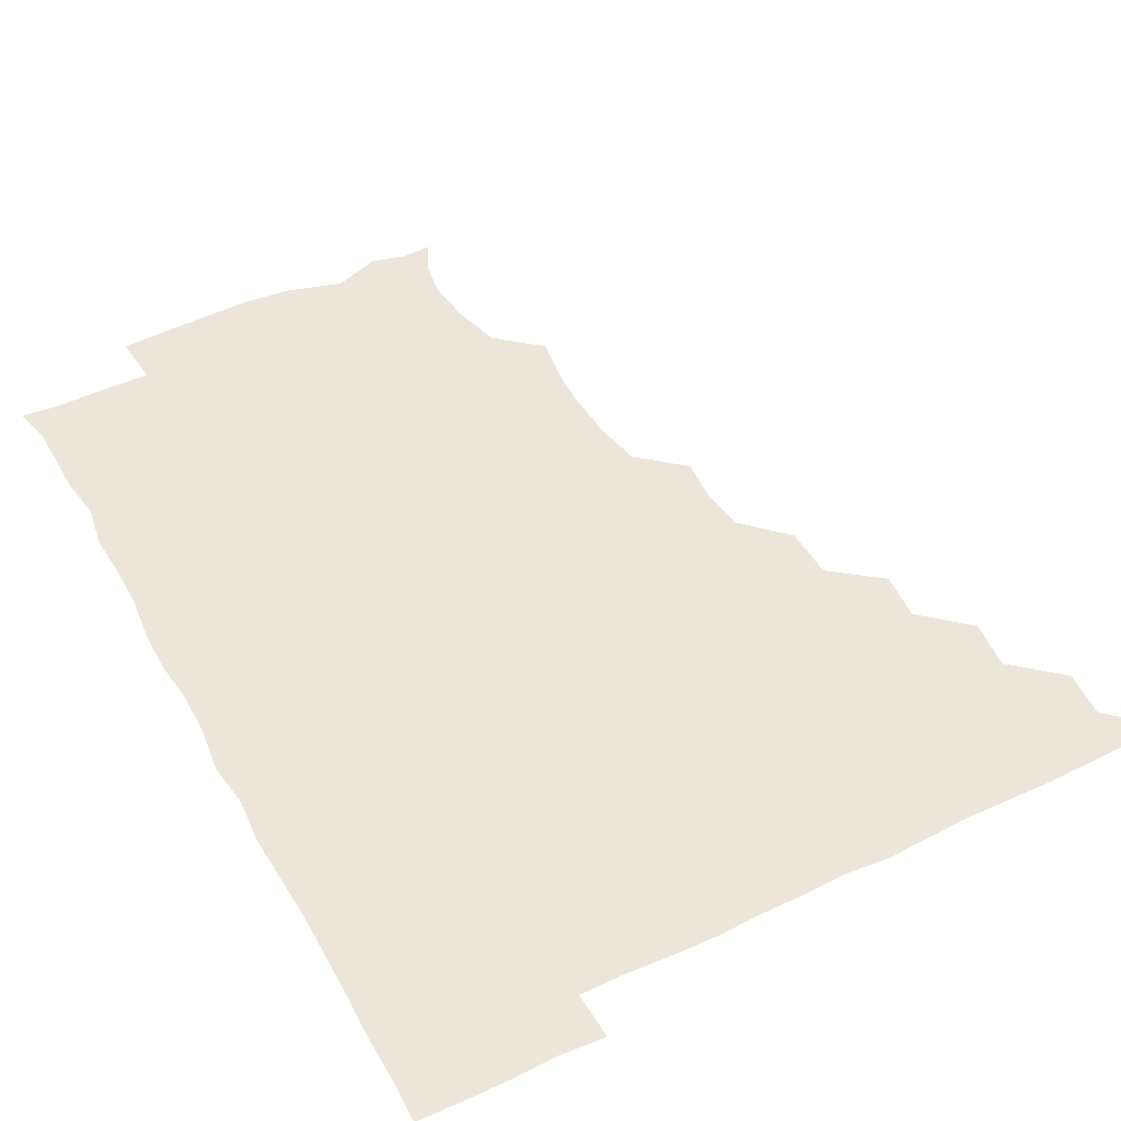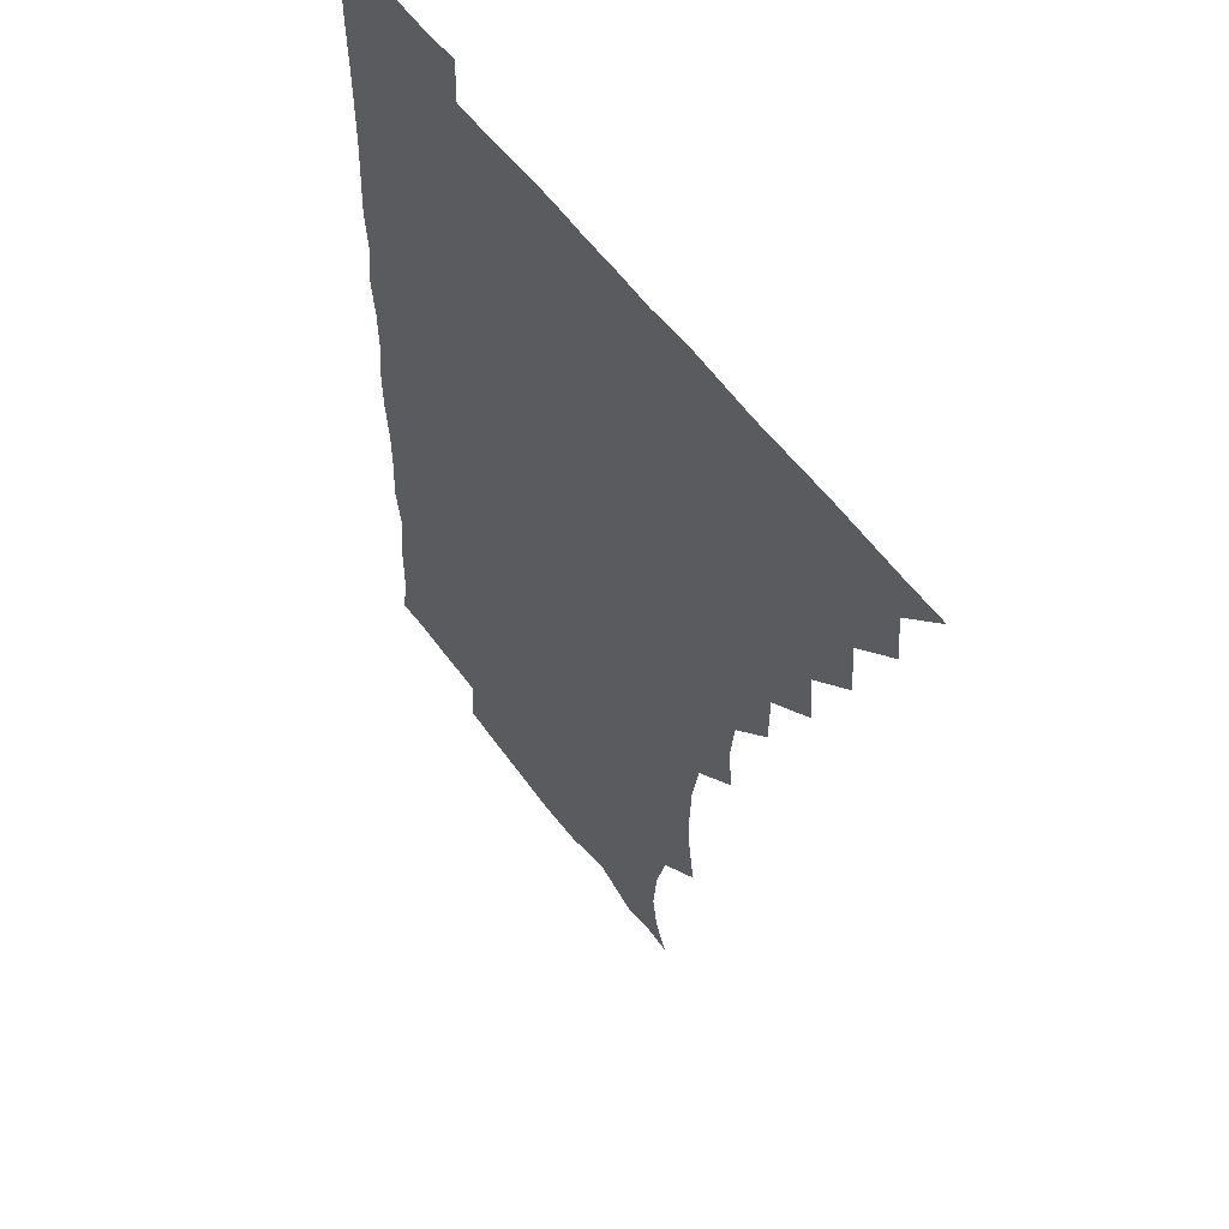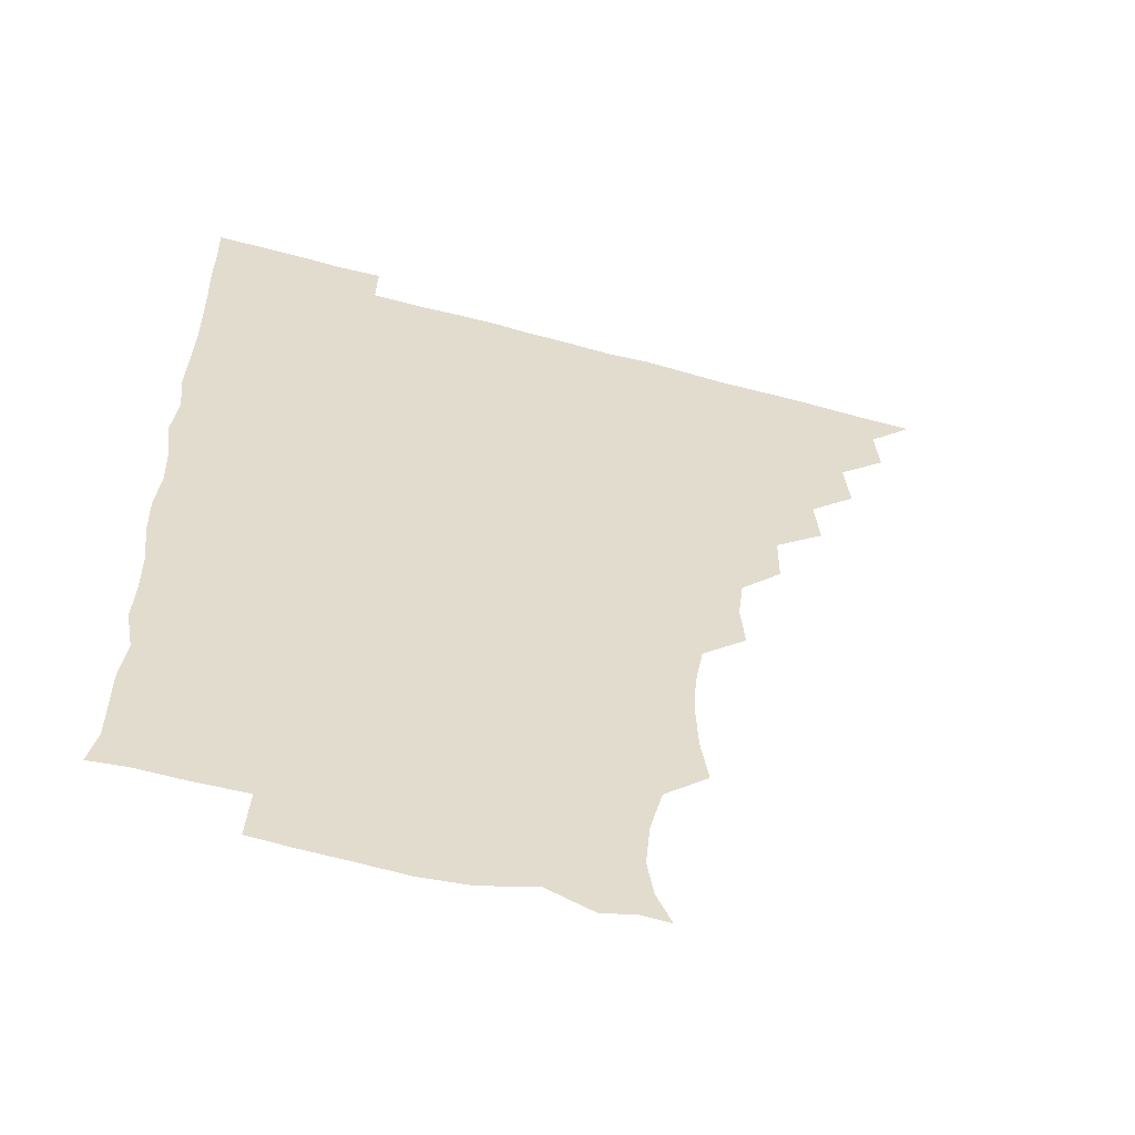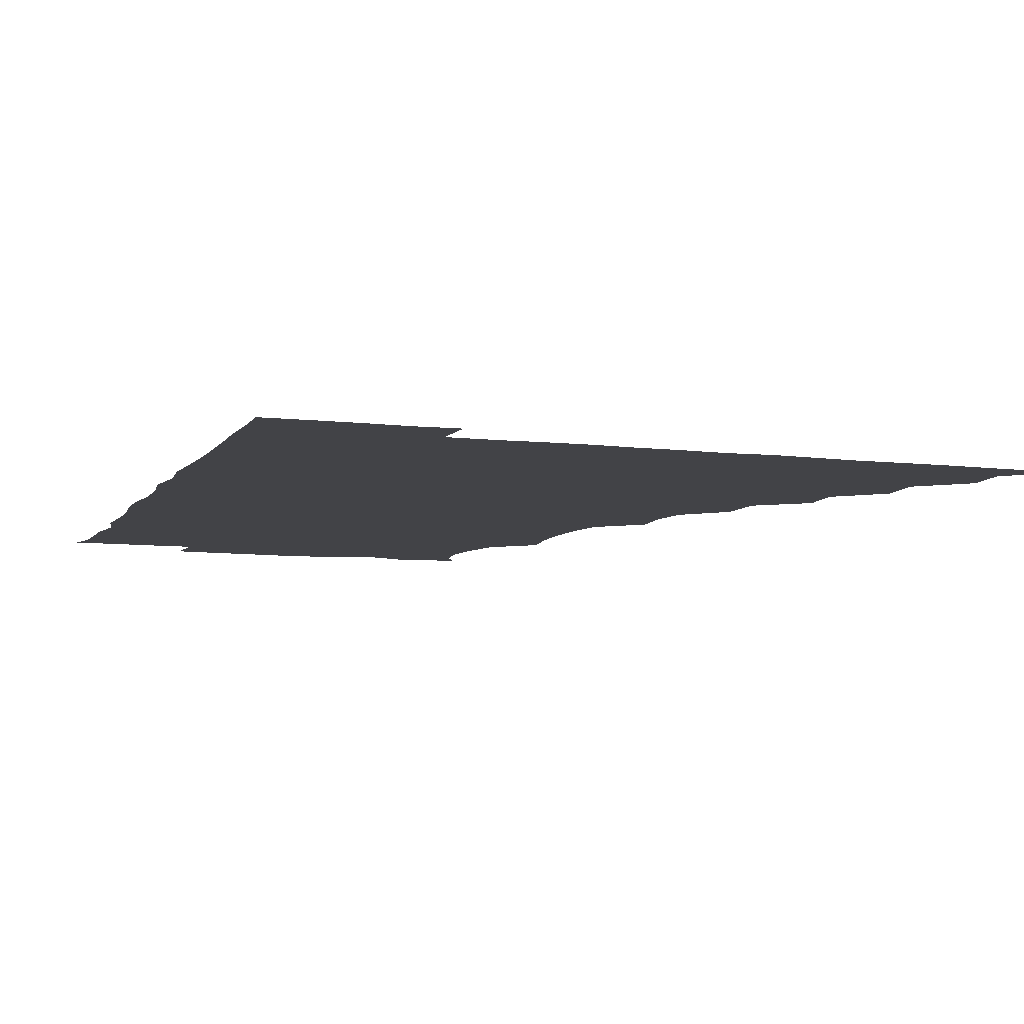
<metadata>
{"format":"obj","ext":"obj","renderer":"f3d","projection":"perspective","resolution":1024,"background":"white","views":[{"elev":47.9,"azim":152.1,"up":"+Z"},{"elev":54.5,"azim":-124.9,"up":"+Y"},{"elev":-56.4,"azim":164.1,"up":"+Y"},{"elev":-7.5,"azim":160.6,"up":"+Z"}]}
</metadata>
<code>
v 450.9 495.9 0
v 464.9 464.9 0
v 466.5 480.7 0
v 466.4 495.8 0
v 479.7 433.1 0
v 481.6 450.2 0
v 481.5 465.9 0
v 481.6 480.8 0
v 481.2 496.1 0
v 494 402.3 0
v 495.7 418.8 0
v 496.6 435.9 0
v 496.9 451.1 0
v 496.8 466 0
v 496.3 481 0
v 495.9 496.5 0
v 511.5 370.8 0
v 511.3 388.8 0
v 511.8 406.3 0
v 512.3 422.3 0
v 512.4 437.2 0
v 511.7 451.3 0
v 511.4 466 0
v 511.3 480.8 0
v 510.9 496.2 0
v 526.4 326 0
v 527.8 341.5 0
v 525.9 356.5 0
v 527.5 376.8 0
v 527 391.6 0
v 526.5 406.4 0
v 526 420.9 0
v 526.3 436.1 0
v 526.4 451.1 0
v 526.4 465.8 0
v 526.2 480.8 0
v 526.1 495.9 0
v 542.5 248.8 0
v 545.1 264.8 0
v 545.7 279.8 0
v 544.9 296.1 0
v 541.9 312.6 0
v 542 330 0
v 542.3 346.2 0
v 542.1 361.7 0
v 541.4 376.2 0
v 541.9 392.3 0
v 541.8 406.8 0
v 541.9 421.8 0
v 541.5 436.2 0
v 542.1 450.9 0
v 541.3 465.9 0
v 541.1 480.8 0
v 541.1 496.6 0
v 556.3 179.6 0
v 561.4 190.4 0
v 563.6 203.1 0
v 562 218.9 0
v 557.6 235.7 0
v 558.2 254.9 0
v 558.4 270.1 0
v 558.5 285.4 0
v 557.5 300.3 0
v 556.3 315.4 0
v 556.7 331.6 0
v 556.6 346.4 0
v 556.9 362.6 0
v 556.4 376.5 0
v 556.2 391.3 0
v 556.6 407 0
v 556.5 421.6 0
v 556.7 436.5 0
v 556.4 451.1 0
v 556.1 466.1 0
v 556 480.9 0
v 555.4 497.3 0
v 566.8 180.2 0
v 573.7 193.9 0
v 574.8 210.7 0
v 573.6 226.2 0
v 572.6 241.9 0
v 571.9 256 0
v 572.3 271.5 0
v 572.4 287.9 0
v 572.3 302.9 0
v 571.5 316.1 0
v 571.2 331.5 0
v 571.8 347.7 0
v 571.3 361.9 0
v 571.6 377.6 0
v 571.6 392.3 0
v 571.5 406.9 0
v 571.6 422 0
v 571.4 436.3 0
v 571.4 450.9 0
v 571.2 465.9 0
v 570.9 481.1 0
v 570.9 496 0
v 577.8 177.1 0
v 585.8 196.4 0
v 587.6 212.6 0
v 587.4 228.9 0
v 586.8 243.2 0
v 586.7 258.6 0
v 588.1 272.8 0
v 586.8 287.1 0
v 586.3 302.1 0
v 586.6 318.1 0
v 586.7 332.7 0
v 586.5 347.2 0
v 586.3 361.7 0
v 586.1 375.8 0
v 586.2 391.4 0
v 586.3 406.7 0
v 586.1 421.2 0
v 586.3 436.3 0
v 586.3 450.9 0
v 586.2 465.8 0
v 586.2 480.5 0
v 585.7 496.7 0
v 593.7 182.9 0
v 601.5 198.6 0
v 602.6 213.7 0
v 602 227.1 0
v 601.4 242.2 0
v 600.9 255.6 0
v 601.6 273.9 0
v 601.5 288.3 0
v 601.7 302.2 0
v 601.3 316.9 0
v 601.1 331.9 0
v 601.2 347 0
v 601.2 362 0
v 601.5 377.5 0
v 601.1 391.5 0
v 601.3 407.2 0
v 601.2 421.3 0
v 601.1 436.1 0
v 601.4 450.9 0
v 601.3 465.7 0
v 601 481.1 0
v 600.7 496.6 0
v 612.7 177.4 0
v 616.1 197.5 0
v 616.7 213.1 0
v 616.4 228.9 0
v 616.3 241.1 0
v 616.1 256.8 0
v 615.8 273.7 0
v 615.9 287 0
v 616.2 303.3 0
v 616.4 317.8 0
v 616 332.2 0
v 616.3 346.8 0
v 616.1 362.4 0
v 616.1 377.5 0
v 616.1 391.5 0
v 616.1 406.5 0
v 616.3 421.8 0
v 616.3 436.3 0
v 616.3 451 0
v 616.4 465.5 0
v 616.2 480.2 0
v 615.2 497.3 0
v 629.5 175.9 0
v 630.3 197.5 0
v 630.6 215.2 0
v 631.1 228.3 0
v 631.2 243.7 0
v 632.1 256.5 0
v 630.5 272.6 0
v 630.9 287 0
v 630.7 302.3 0
v 631 317.9 0
v 630.9 330.6 0
v 630.9 348 0
v 630.9 362.4 0
v 630.9 376.7 0
v 631 392 0
v 631 406.8 0
v 631.1 421.6 0
v 631.2 436.5 0
v 631.4 451 0
v 631.2 465.6 0
v 630.8 481.3 0
v 629.7 496.9 0
v 646.1 176.5 0
v 645.6 198.2 0
v 645.5 212.5 0
v 645.7 228.6 0
v 645.5 242.2 0
v 645.9 259.9 0
v 646.1 273.3 0
v 645.9 287.6 0
v 645.6 302.2 0
v 645.3 318.3 0
v 645.8 332.3 0
v 645.8 347.7 0
v 645.7 362.3 0
v 645.7 377 0
v 645.6 392.4 0
v 645.8 407 0
v 645.8 422 0
v 645.9 436.5 0
v 646.2 451.1 0
v 646.1 466 0
v 646.2 480.8 0
v 645.3 496 0
v 662.5 176.9 0
v 660.4 196.6 0
v 660 213 0
v 660.2 228.5 0
v 660.6 243.2 0
v 660.7 257.6 0
v 660.3 273.4 0
v 660.6 287.7 0
v 660.4 302.5 0
v 660.1 317.7 0
v 661.1 330.8 0
v 660.1 347.9 0
v 660.4 362.4 0
v 660.5 377 0
v 660.9 391.4 0
v 660.5 407.1 0
v 660.8 421.6 0
v 661 436 0
v 661 451.7 0
v 661.1 466.1 0
v 661.4 480.7 0
v 661.1 496 0
v 660.5 511.9 0
v 677 177.7 0
v 675.8 195.4 0
v 675.2 211.6 0
v 674.9 227.6 0
v 674.9 242.8 0
v 674.6 258.7 0
v 674.7 273.5 0
v 674.8 288.5 0
v 675 302.9 0
v 675.2 317.2 0
v 675.3 332.5 0
v 674.9 347.6 0
v 675.3 362 0
v 675.7 376.3 0
v 675.3 392.3 0
v 675.5 406.7 0
v 675.3 422.1 0
v 675.7 436.5 0
v 675.6 451.7 0
v 675.9 466.2 0
v 676.2 480.9 0
v 676.4 495.3 0
v 675.6 511 0
v 694.8 195.1 0
v 690.5 211.8 0
v 689.2 227.9 0
v 689.2 242.7 0
v 689.4 257.2 0
v 689.2 272.8 0
v 689.1 287.9 0
v 689.4 302.5 0
v 689.7 317.2 0
v 689.7 332.2 0
v 689.9 346.7 0
v 689.9 361.8 0
v 689.8 377.3 0
v 689.3 392.7 0
v 689.9 407 0
v 690.2 421.6 0
v 690.4 436.3 0
v 690.1 452 0
v 690.7 466.3 0
v 690.9 480.9 0
v 691.1 495.4 0
v 690.6 511.4 0
v 709.9 195.4 0
v 705.2 210.9 0
v 704 226.1 0
v 703.5 241 0
v 703.6 255.3 0
v 703.3 271.7 0
v 703.8 285.8 0
v 703.2 301.7 0
v 704.4 316.1 0
v 704.3 331.1 0
v 703.2 346.8 0
v 704.4 361 0
v 704.4 376.4 0
v 704.9 390.5 0
v 704.2 406.7 0
v 704.2 421.5 0
v 704.5 436.4 0
v 705.2 451.1 0
v 704.9 466.6 0
v 705.7 480.9 0
v 705.5 495.4 0
v 705.6 511.3 0
v 722.3 194.1 0
v 719.5 206.7 0
v 719.4 219.8 0
v 719.4 233.6 0
v 717.4 249.5 0
v 720.1 263.6 0
v 719.3 279 0
v 719.5 294.6 0
v 721.2 309.5 0
v 721.5 324.3 0
v 719.9 340.3 0
v 720.3 355.9 0
v 722.2 370.8 0
v 720.3 386.6 0
v 721.7 401.5 0
v 721 416.9 0
v 720.4 432.9 0
v 720.3 448.9 0
v 720.5 465 0
v 720.9 480.5 0
v 720.6 495.9 0
v 721 510.9 0
f 3 4 1
f 6 7 2
f 2 7 3
f 7 8 3
f 3 8 4
f 8 9 4
f 11 12 5
f 5 12 6
f 12 13 6
f 6 13 7
f 13 14 7
f 7 14 8
f 14 15 8
f 8 15 9
f 15 16 9
f 18 19 10
f 10 19 11
f 19 20 11
f 11 20 12
f 20 21 12
f 12 21 13
f 21 22 13
f 13 22 14
f 22 23 14
f 14 23 15
f 23 24 15
f 15 24 16
f 24 25 16
f 28 29 17
f 17 29 18
f 29 30 18
f 18 30 19
f 30 31 19
f 19 31 20
f 31 32 20
f 20 32 21
f 32 33 21
f 21 33 22
f 33 34 22
f 22 34 23
f 34 35 23
f 23 35 24
f 35 36 24
f 24 36 25
f 36 37 25
f 42 43 26
f 26 43 27
f 43 44 27
f 27 44 28
f 44 45 28
f 28 45 29
f 45 46 29
f 29 46 30
f 46 47 30
f 30 47 31
f 47 48 31
f 31 48 32
f 48 49 32
f 32 49 33
f 49 50 33
f 33 50 34
f 50 51 34
f 34 51 35
f 51 52 35
f 35 52 36
f 52 53 36
f 36 53 37
f 53 54 37
f 59 60 38
f 38 60 39
f 60 61 39
f 39 61 40
f 61 62 40
f 40 62 41
f 62 63 41
f 41 63 42
f 63 64 42
f 42 64 43
f 64 65 43
f 43 65 44
f 65 66 44
f 44 66 45
f 66 67 45
f 45 67 46
f 67 68 46
f 46 68 47
f 68 69 47
f 47 69 48
f 69 70 48
f 48 70 49
f 70 71 49
f 49 71 50
f 71 72 50
f 50 72 51
f 72 73 51
f 51 73 52
f 73 74 52
f 52 74 53
f 74 75 53
f 53 75 54
f 75 76 54
f 55 77 56
f 77 78 56
f 56 78 57
f 78 79 57
f 57 79 58
f 79 80 58
f 58 80 59
f 80 81 59
f 59 81 60
f 81 82 60
f 60 82 61
f 82 83 61
f 61 83 62
f 83 84 62
f 62 84 63
f 84 85 63
f 63 85 64
f 85 86 64
f 64 86 65
f 86 87 65
f 65 87 66
f 87 88 66
f 66 88 67
f 88 89 67
f 67 89 68
f 89 90 68
f 68 90 69
f 90 91 69
f 69 91 70
f 91 92 70
f 70 92 71
f 92 93 71
f 71 93 72
f 93 94 72
f 72 94 73
f 94 95 73
f 73 95 74
f 95 96 74
f 74 96 75
f 96 97 75
f 75 97 76
f 97 98 76
f 77 99 78
f 99 100 78
f 78 100 79
f 100 101 79
f 79 101 80
f 101 102 80
f 80 102 81
f 102 103 81
f 81 103 82
f 103 104 82
f 82 104 83
f 104 105 83
f 83 105 84
f 105 106 84
f 84 106 85
f 106 107 85
f 85 107 86
f 107 108 86
f 86 108 87
f 108 109 87
f 87 109 88
f 109 110 88
f 88 110 89
f 110 111 89
f 89 111 90
f 111 112 90
f 90 112 91
f 112 113 91
f 91 113 92
f 113 114 92
f 92 114 93
f 114 115 93
f 93 115 94
f 115 116 94
f 94 116 95
f 116 117 95
f 95 117 96
f 117 118 96
f 96 118 97
f 118 119 97
f 97 119 98
f 119 120 98
f 99 121 100
f 121 122 100
f 100 122 101
f 122 123 101
f 101 123 102
f 123 124 102
f 102 124 103
f 124 125 103
f 103 125 104
f 125 126 104
f 104 126 105
f 126 127 105
f 105 127 106
f 127 128 106
f 106 128 107
f 128 129 107
f 107 129 108
f 129 130 108
f 108 130 109
f 130 131 109
f 109 131 110
f 131 132 110
f 110 132 111
f 132 133 111
f 111 133 112
f 133 134 112
f 112 134 113
f 134 135 113
f 113 135 114
f 135 136 114
f 114 136 115
f 136 137 115
f 115 137 116
f 137 138 116
f 116 138 117
f 138 139 117
f 117 139 118
f 139 140 118
f 118 140 119
f 140 141 119
f 119 141 120
f 141 142 120
f 121 143 122
f 143 144 122
f 122 144 123
f 144 145 123
f 123 145 124
f 145 146 124
f 124 146 125
f 146 147 125
f 125 147 126
f 147 148 126
f 126 148 127
f 148 149 127
f 127 149 128
f 149 150 128
f 128 150 129
f 150 151 129
f 129 151 130
f 151 152 130
f 130 152 131
f 152 153 131
f 131 153 132
f 153 154 132
f 132 154 133
f 154 155 133
f 133 155 134
f 155 156 134
f 134 156 135
f 156 157 135
f 135 157 136
f 157 158 136
f 136 158 137
f 158 159 137
f 137 159 138
f 159 160 138
f 138 160 139
f 160 161 139
f 139 161 140
f 161 162 140
f 140 162 141
f 162 163 141
f 141 163 142
f 163 164 142
f 143 165 144
f 165 166 144
f 144 166 145
f 166 167 145
f 145 167 146
f 167 168 146
f 146 168 147
f 168 169 147
f 147 169 148
f 169 170 148
f 148 170 149
f 170 171 149
f 149 171 150
f 171 172 150
f 150 172 151
f 172 173 151
f 151 173 152
f 173 174 152
f 152 174 153
f 174 175 153
f 153 175 154
f 175 176 154
f 154 176 155
f 176 177 155
f 155 177 156
f 177 178 156
f 156 178 157
f 178 179 157
f 157 179 158
f 179 180 158
f 158 180 159
f 180 181 159
f 159 181 160
f 181 182 160
f 160 182 161
f 182 183 161
f 161 183 162
f 183 184 162
f 162 184 163
f 184 185 163
f 163 185 164
f 185 186 164
f 165 187 166
f 187 188 166
f 166 188 167
f 188 189 167
f 167 189 168
f 189 190 168
f 168 190 169
f 190 191 169
f 169 191 170
f 191 192 170
f 170 192 171
f 192 193 171
f 171 193 172
f 193 194 172
f 172 194 173
f 194 195 173
f 173 195 174
f 195 196 174
f 174 196 175
f 196 197 175
f 175 197 176
f 197 198 176
f 176 198 177
f 198 199 177
f 177 199 178
f 199 200 178
f 178 200 179
f 200 201 179
f 179 201 180
f 201 202 180
f 180 202 181
f 202 203 181
f 181 203 182
f 203 204 182
f 182 204 183
f 204 205 183
f 183 205 184
f 205 206 184
f 184 206 185
f 206 207 185
f 185 207 186
f 207 208 186
f 187 209 188
f 209 210 188
f 188 210 189
f 210 211 189
f 189 211 190
f 211 212 190
f 190 212 191
f 212 213 191
f 191 213 192
f 213 214 192
f 192 214 193
f 214 215 193
f 193 215 194
f 215 216 194
f 194 216 195
f 216 217 195
f 195 217 196
f 217 218 196
f 196 218 197
f 218 219 197
f 197 219 198
f 219 220 198
f 198 220 199
f 220 221 199
f 199 221 200
f 221 222 200
f 200 222 201
f 222 223 201
f 201 223 202
f 223 224 202
f 202 224 203
f 224 225 203
f 203 225 204
f 225 226 204
f 204 226 205
f 226 227 205
f 205 227 206
f 227 228 206
f 206 228 207
f 228 229 207
f 207 229 208
f 229 230 208
f 209 232 210
f 232 233 210
f 210 233 211
f 233 234 211
f 211 234 212
f 234 235 212
f 212 235 213
f 235 236 213
f 213 236 214
f 236 237 214
f 214 237 215
f 237 238 215
f 215 238 216
f 238 239 216
f 216 239 217
f 239 240 217
f 217 240 218
f 240 241 218
f 218 241 219
f 241 242 219
f 219 242 220
f 242 243 220
f 220 243 221
f 243 244 221
f 221 244 222
f 244 245 222
f 222 245 223
f 245 246 223
f 223 246 224
f 246 247 224
f 224 247 225
f 247 248 225
f 225 248 226
f 248 249 226
f 226 249 227
f 249 250 227
f 227 250 228
f 250 251 228
f 228 251 229
f 251 252 229
f 229 252 230
f 252 253 230
f 230 253 231
f 253 254 231
f 233 255 234
f 255 256 234
f 234 256 235
f 256 257 235
f 235 257 236
f 257 258 236
f 236 258 237
f 258 259 237
f 237 259 238
f 259 260 238
f 238 260 239
f 260 261 239
f 239 261 240
f 261 262 240
f 240 262 241
f 262 263 241
f 241 263 242
f 263 264 242
f 242 264 243
f 264 265 243
f 243 265 244
f 265 266 244
f 244 266 245
f 266 267 245
f 245 267 246
f 267 268 246
f 246 268 247
f 268 269 247
f 247 269 248
f 269 270 248
f 248 270 249
f 270 271 249
f 249 271 250
f 271 272 250
f 250 272 251
f 272 273 251
f 251 273 252
f 273 274 252
f 252 274 253
f 274 275 253
f 253 275 254
f 275 276 254
f 255 277 256
f 277 278 256
f 256 278 257
f 278 279 257
f 257 279 258
f 279 280 258
f 258 280 259
f 280 281 259
f 259 281 260
f 281 282 260
f 260 282 261
f 282 283 261
f 261 283 262
f 283 284 262
f 262 284 263
f 284 285 263
f 263 285 264
f 285 286 264
f 264 286 265
f 286 287 265
f 265 287 266
f 287 288 266
f 266 288 267
f 288 289 267
f 267 289 268
f 289 290 268
f 268 290 269
f 290 291 269
f 269 291 270
f 291 292 270
f 270 292 271
f 292 293 271
f 271 293 272
f 293 294 272
f 272 294 273
f 294 295 273
f 273 295 274
f 295 296 274
f 274 296 275
f 296 297 275
f 275 297 276
f 297 298 276
f 277 299 278
f 299 300 278
f 278 300 279
f 300 301 279
f 279 301 280
f 301 302 280
f 280 302 281
f 302 303 281
f 281 303 282
f 303 304 282
f 282 304 283
f 304 305 283
f 283 305 284
f 305 306 284
f 284 306 285
f 306 307 285
f 285 307 286
f 307 308 286
f 286 308 287
f 308 309 287
f 287 309 288
f 309 310 288
f 288 310 289
f 310 311 289
f 289 311 290
f 311 312 290
f 290 312 291
f 312 313 291
f 291 313 292
f 313 314 292
f 292 314 293
f 314 315 293
f 293 315 294
f 315 316 294
f 294 316 295
f 316 317 295
f 295 317 296
f 317 318 296
f 296 318 297
f 318 319 297
f 297 319 298
f 319 320 298

</code>
